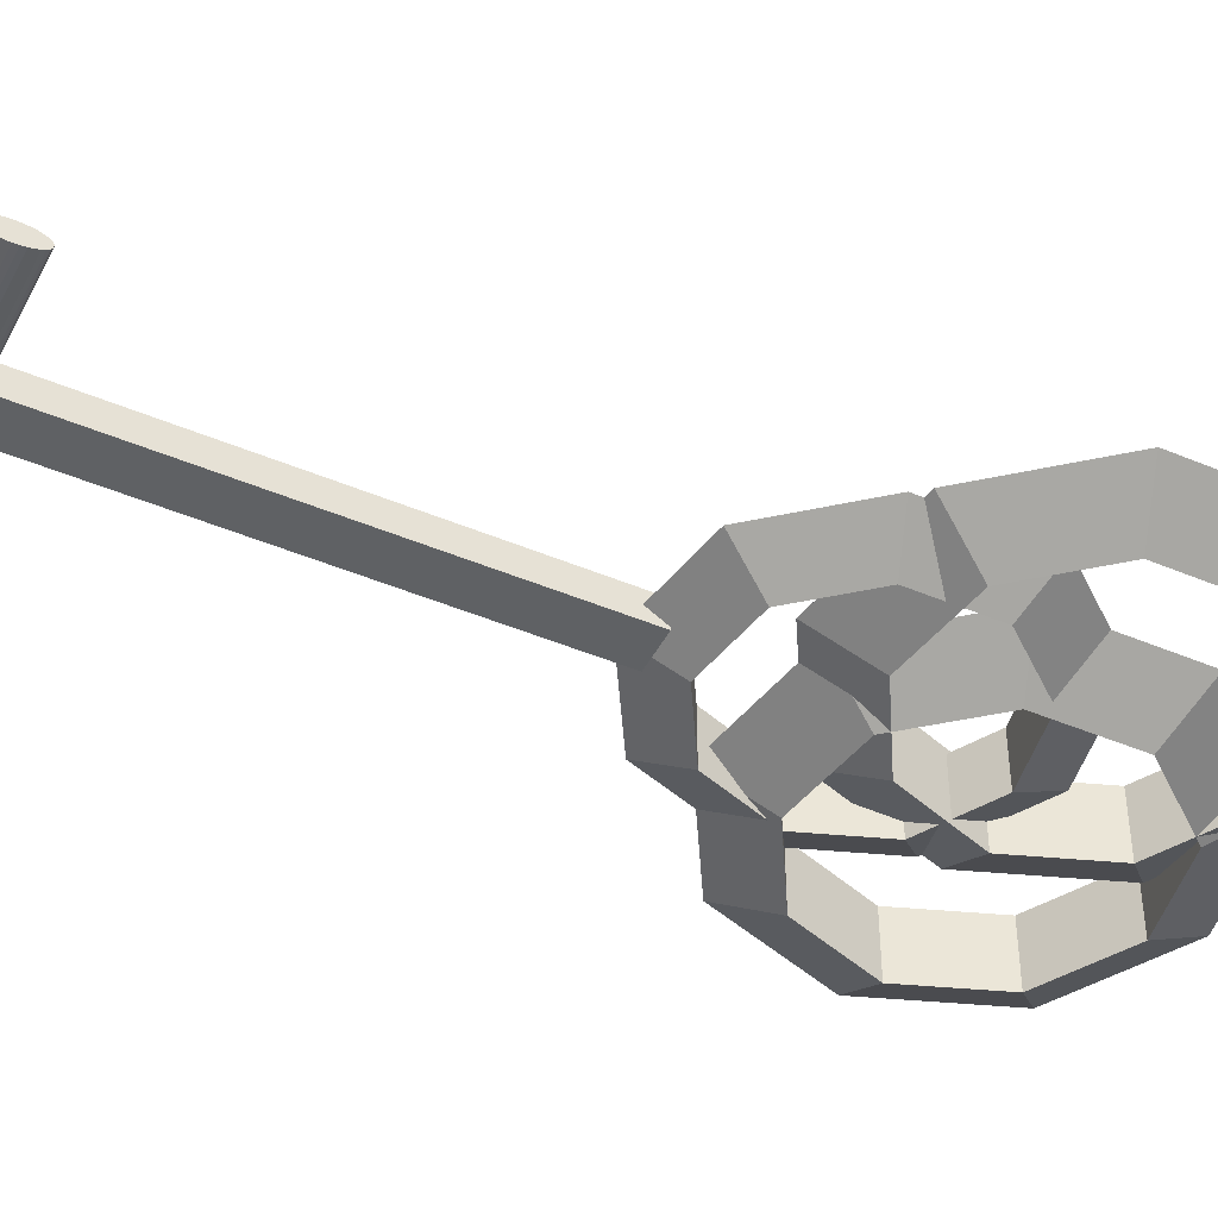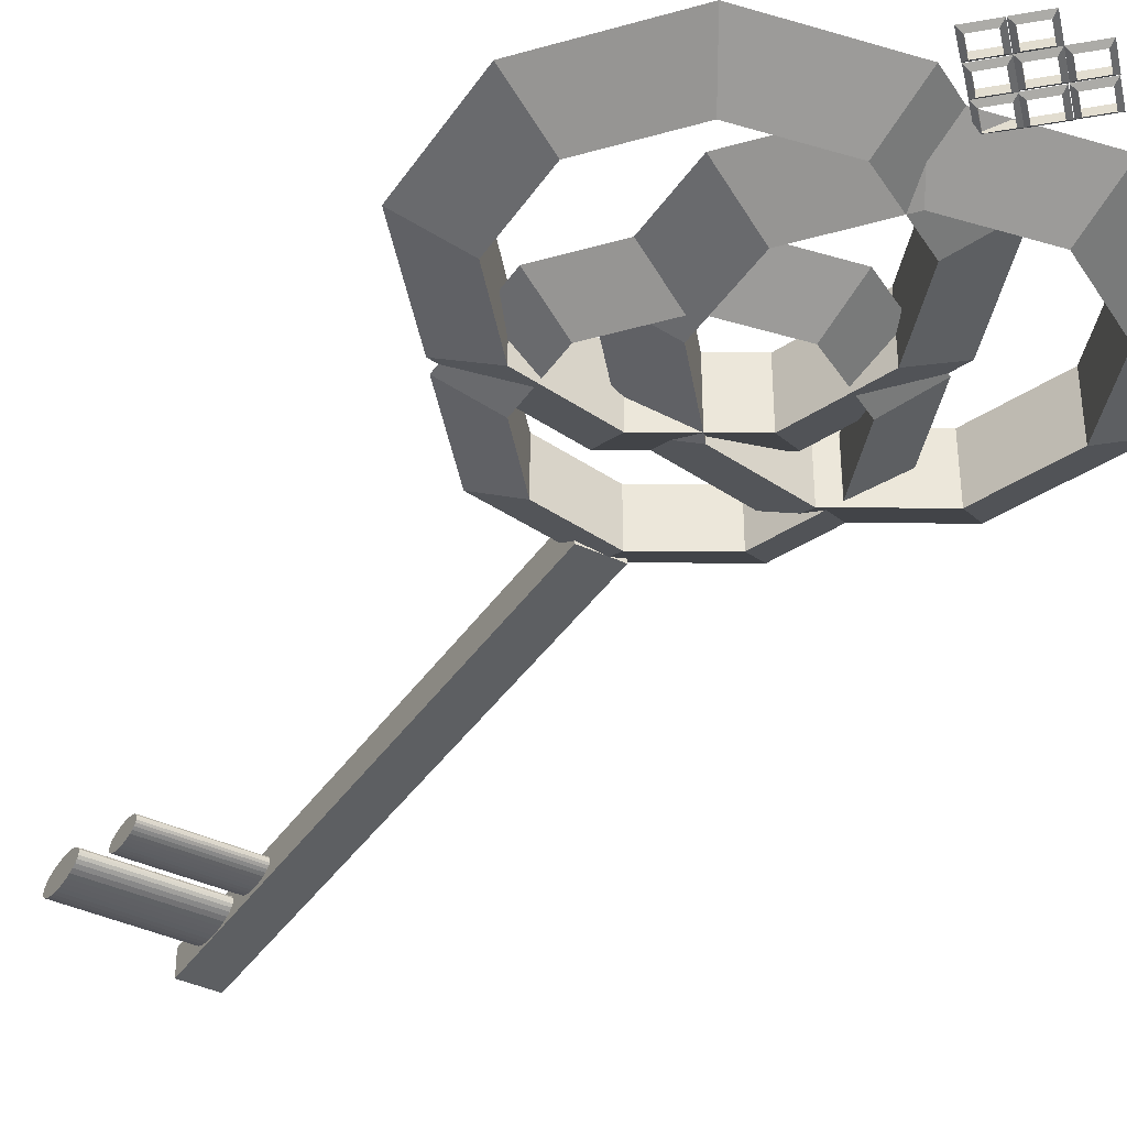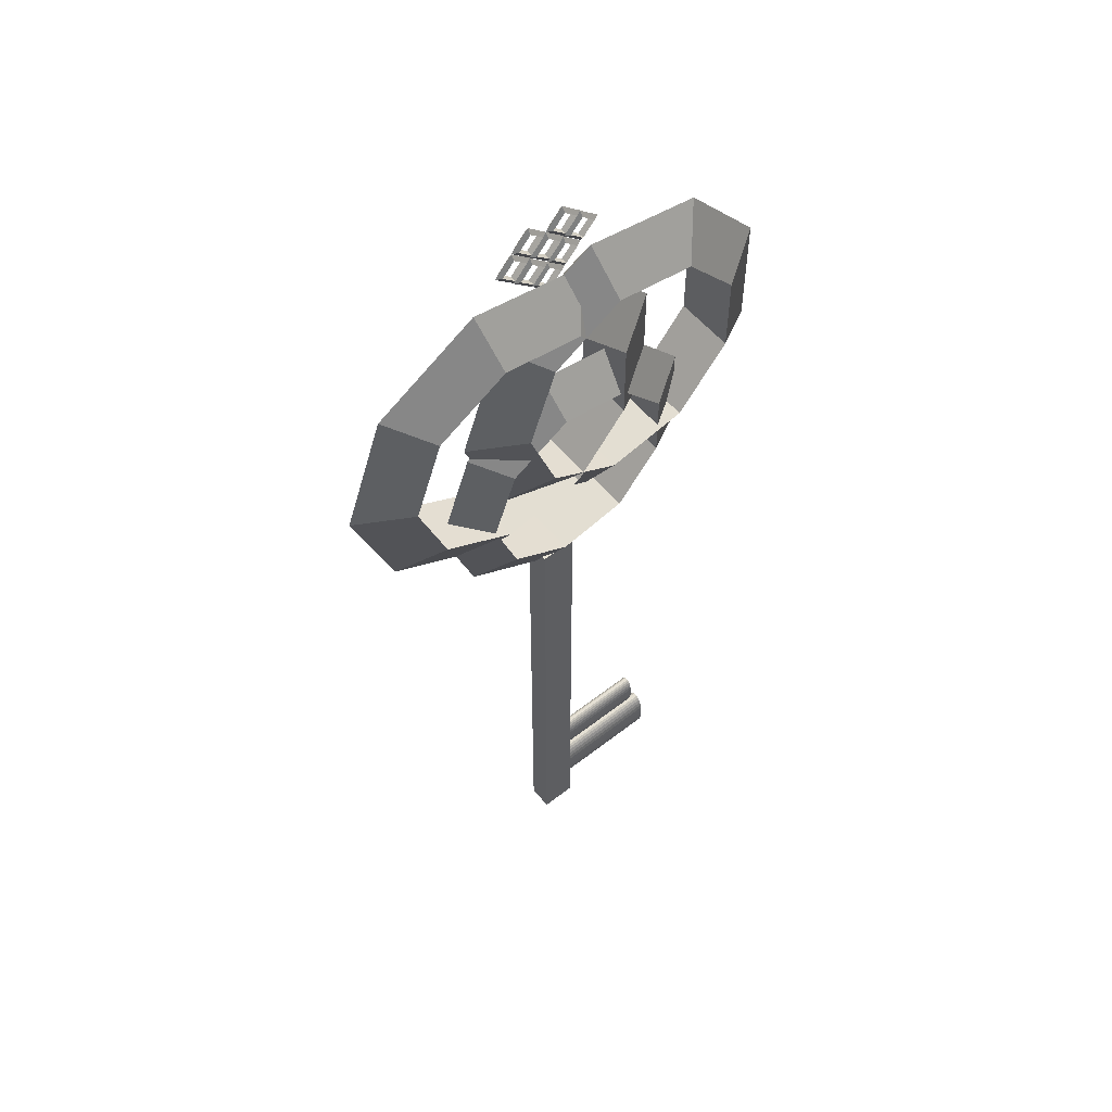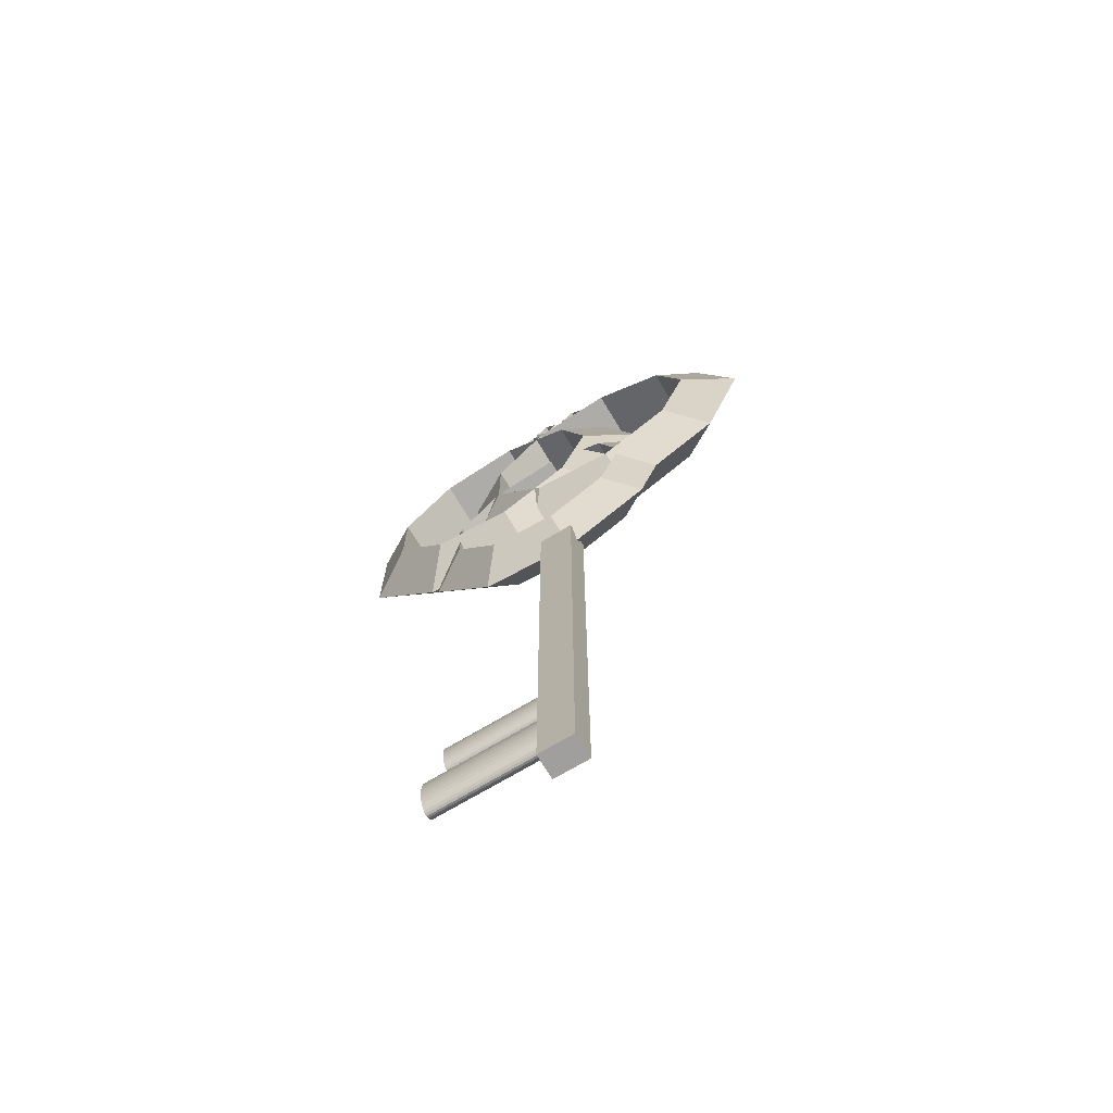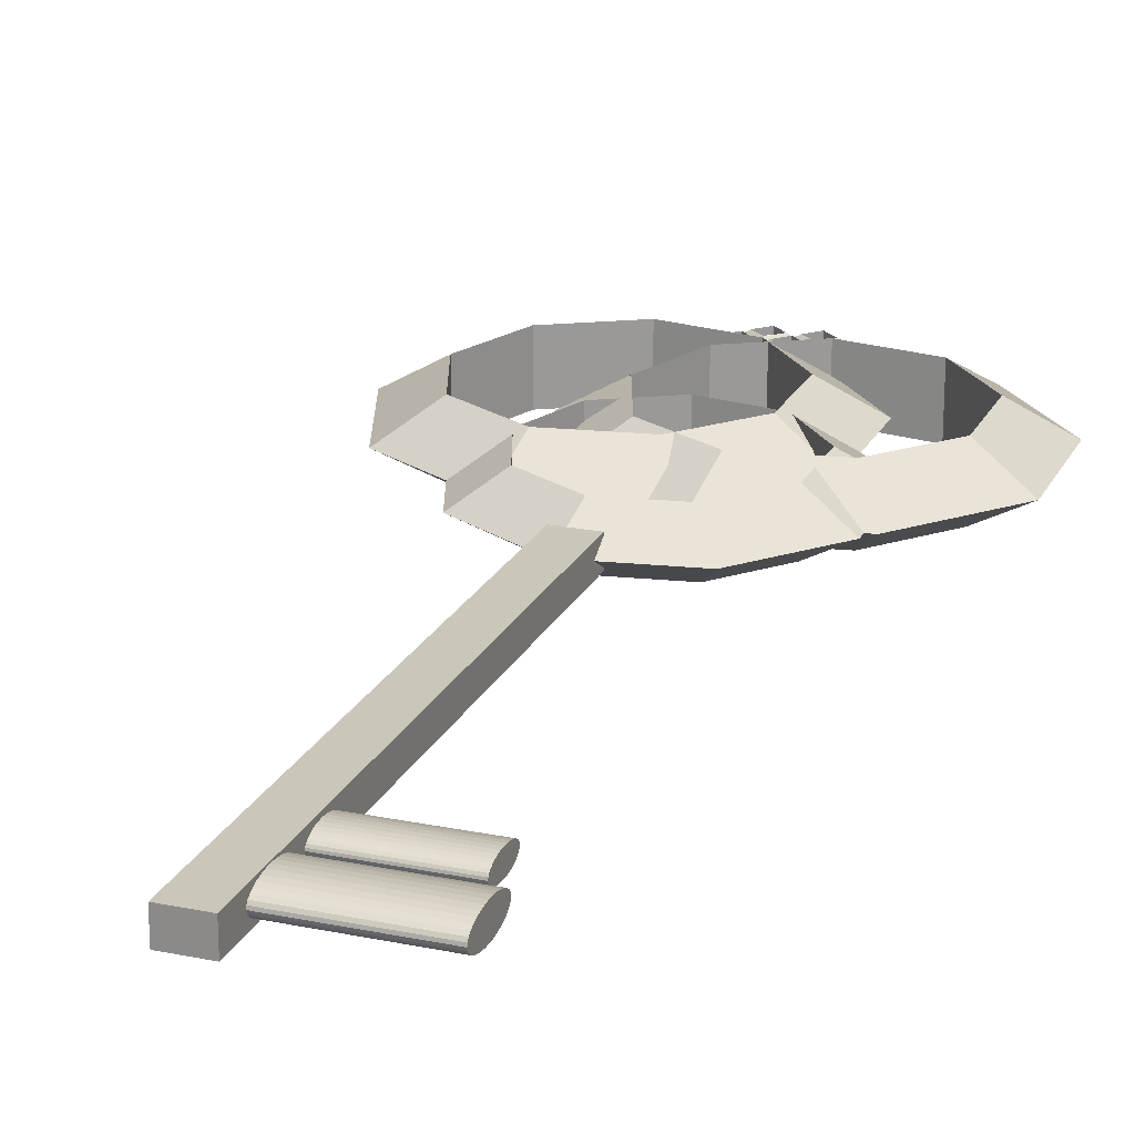
<metadata>
{"format":"obj","ext":"obj","renderer":"f3d","projection":"perspective","resolution":1024,"background":"white","views":[{"elev":-45.7,"azim":-115.9,"up":"+Y"},{"elev":-39.5,"azim":-30.4,"up":"+Y"},{"elev":56.2,"azim":140.8,"up":"+Z"},{"elev":-71.3,"azim":30.9,"up":"+Z"},{"elev":21.2,"azim":-159.9,"up":"+Y"}]}
</metadata>
<code>
o Key
v -0.2283 -0.02779 2.824
v -0.1889 -0.005031 2.823
v -0.1889 -0.05054 2.823
v -0.09211 -0.02779 2.951
v -0.09358 -0.005031 2.911
v -0.09358 -0.05054 2.911
v 0.03428 -0.02779 2.815
v -0.005105 -0.005031 2.816
v -0.005105 -0.05054 2.816
v -0.1019 -0.02779 2.688
v -0.1004 -0.005031 2.728
v -0.1004 -0.05054 2.728
v -0.08526 -0.02779 3.215
v -0.04587 -0.005031 3.214
v -0.04587 -0.05054 3.214
v 0.05092 -0.02779 3.341
v 0.04945 -0.005031 3.302
v 0.04945 -0.05054 3.302
v 0.1773 -0.02779 3.205
v 0.1379 -0.005031 3.207
v 0.1379 -0.05054 3.207
v 0.04113 -0.02779 3.079
v 0.0426 -0.005031 3.118
v 0.0426 -0.05054 3.118
v -0.3458 -0.02779 3.225
v -0.3064 -0.005031 3.223
v -0.3064 -0.05054 3.223
v -0.2096 -0.02779 3.351
v -0.2111 -0.005031 3.312
v -0.2111 -0.05054 3.312
v -0.0832 -0.02779 3.215
v -0.1226 -0.005031 3.216
v -0.1226 -0.05054 3.216
v -0.2194 -0.02779 3.089
v -0.2179 -0.005031 3.128
v -0.2179 -0.05054 3.128
v -0.2212 -0.02779 3.088
v -0.1818 -0.005031 3.087
v -0.1818 -0.05054 3.087
v -0.08499 -0.02779 3.215
v -0.08646 -0.005031 3.175
v -0.08646 -0.05054 3.175
v 0.0414 -0.02779 3.078
v 0.002017 -0.005031 3.08
v 0.002017 -0.05054 3.08
v -0.09477 -0.02779 2.952
v -0.0933 -0.005031 2.991
v -0.0933 -0.05054 2.991
v 0.04 -0.02779 3.076
v 0.07939 -0.005031 3.075
v 0.07939 -0.05054 3.075
v 0.1762 -0.02779 3.203
v 0.1747 -0.005031 3.163
v 0.1747 -0.05054 3.163
v 0.3026 -0.02779 3.066
v 0.2632 -0.005031 3.068
v 0.2632 -0.05054 3.068
v 0.1664 -0.02779 2.94
v 0.1679 -0.005031 2.979
v 0.1679 -0.05054 2.979
v -0.4825 -0.02779 3.096
v -0.4431 -0.005031 3.094
v -0.4431 -0.05054 3.094
v -0.3463 -0.02779 3.222
v -0.3478 -0.005031 3.183
v -0.3478 -0.05054 3.183
v -0.2199 -0.02779 3.086
v -0.2593 -0.005031 3.087
v -0.2593 -0.05054 3.087
v -0.3561 -0.02779 2.96
v -0.3546 -0.005031 2.999
v -0.3546 -0.05054 2.999
v -0.09653 -0.02779 2.946
v -0.05714 -0.005031 2.944
v -0.05714 -0.05054 2.944
v 0.03964 -0.02779 3.072
v 0.03818 -0.005031 3.033
v 0.03818 -0.05054 3.033
v 0.166 -0.02779 2.936
v 0.1267 -0.005031 2.938
v 0.1267 -0.05054 2.938
v 0.02986 -0.02779 2.81
v 0.03133 -0.005031 2.849
v 0.03133 -0.05054 2.849
v -0.3522 -0.02779 2.959
v -0.3128 -0.005031 2.958
v -0.3128 -0.05054 2.958
v -0.216 -0.02779 3.086
v -0.2175 -0.005031 3.046
v -0.2175 -0.05054 3.046
v -0.08963 -0.02779 2.949
v -0.129 -0.005031 2.951
v -0.129 -0.05054 2.951
v -0.2258 -0.02779 2.823
v -0.2243 -0.005031 2.862
v -0.2243 -0.05054 2.862
v 0.8438 0 0.8646
v 0.5285 0.1821 0.8646
v 0.5285 -0.1821 0.8646
v 0.5979 0 0.189
v 0.3563 0.1821 0.3917
v 0.3563 -0.1821 0.3917
v -0.02479 0 -0.1705
v -0.07955 0.1821 0.14
v -0.07955 -0.1821 0.14
v -0.7329 0 -0.04566
v -0.5752 0.1821 0.2274
v -0.5752 -0.1821 0.2274
v -1.195 0 0.5051
v -0.8987 0.1821 0.613
v -0.8987 -0.1821 0.613
v -1.195 0 1.224
v -0.8987 0.1821 1.116
v -0.8987 -0.1821 1.116
v -0.7329 0 1.775
v -0.5752 0.1821 1.502
v -0.5752 -0.1821 1.502
v -0.02479 0 1.9
v -0.07955 0.1821 1.589
v -0.07955 -0.1821 1.589
v 0.5979 0 1.54
v 0.3563 0.1821 1.338
v 0.3563 -0.1821 1.338
v 0.6201 0 1.668
v 0.2451 0.2165 1.668
v 0.2451 -0.2165 1.668
v 0.3276 0 0.8643
v 0.04036 0.2165 1.105
v 0.04036 -0.2165 1.105
v -0.4129 0 0.4368
v -0.478 0.2165 0.8061
v -0.478 -0.2165 0.8061
v -1.255 0 0.5853
v -1.067 0.2165 0.9101
v -1.067 -0.2165 0.9101
v -1.805 0 1.24
v -1.452 0.2165 1.369
v -1.452 -0.2165 1.369
v -1.805 0 2.095
v -1.452 0.2165 1.967
v -1.452 -0.2165 1.967
v -1.255 0 2.75
v -1.067 0.2165 2.426
v -1.067 -0.2165 2.426
v -0.4129 0 2.899
v -0.478 0.2165 2.53
v -0.478 -0.2165 2.53
v 0.3276 0 2.471
v 0.04036 0.2165 2.23
v 0.04036 -0.2165 2.23
v 1.527 0 1.668
v 1.152 0.2165 1.668
v 1.152 -0.2165 1.668
v 1.235 0 0.8643
v 0.9472 0.2165 1.105
v 0.9472 -0.2165 1.105
v 0.494 0 0.4368
v 0.4289 0.2165 0.8061
v 0.4289 -0.2165 0.8061
v -0.3481 0 0.5853
v -0.1605 0.2165 0.9101
v -0.1605 -0.2165 0.9101
v -0.8977 0 1.24
v -0.5453 0.2165 1.369
v -0.5453 -0.2165 1.369
v -0.8977 0 2.095
v -0.5453 0.2165 1.967
v -0.5453 -0.2165 1.967
v -0.3481 0 2.75
v -0.1605 0.2165 2.426
v -0.1605 -0.2165 2.426
v 0.494 0 2.899
v 0.4289 0.2165 2.53
v 0.4289 -0.2165 2.53
v 1.235 0 2.471
v 0.9472 0.2165 2.23
v 0.9472 -0.2165 2.23
v -0.2185 -0.08964 -0.01641
v -0.2185 0.08964 -0.01641
v -0.2185 -0.08964 -3.841
v -0.2185 0.08964 -3.841
v 0.03674 -0.08964 -0.01641
v 0.03674 0.08964 -0.01641
v 0.03674 -0.08964 -3.841
v 0.03674 0.08964 -3.841
v -0.05194 0 -3.215
v -1.021 -0 -3.215
v -0.05194 0.01608 -3.219
v -1.021 0.01608 -3.219
v -0.05194 0.03155 -3.231
v -1.021 0.03155 -3.231
v -0.05194 0.0458 -3.25
v -1.021 0.0458 -3.25
v -0.05194 0.05829 -3.275
v -1.021 0.05829 -3.275
v -0.05194 0.06854 -3.306
v -1.021 0.06854 -3.306
v -0.05194 0.07616 -3.341
v -1.021 0.07616 -3.341
v -0.05194 0.08085 -3.379
v -1.021 0.08085 -3.379
v -0.05194 0.08244 -3.419
v -1.021 0.08244 -3.419
v -0.05194 0.08085 -3.459
v -1.021 0.08085 -3.459
v -0.05194 0.07616 -3.497
v -1.021 0.07616 -3.497
v -0.05194 0.06854 -3.533
v -1.021 0.06854 -3.533
v -0.05194 0.05829 -3.563
v -1.021 0.05829 -3.563
v -0.05194 0.0458 -3.589
v -1.021 0.0458 -3.589
v -0.05194 0.03155 -3.608
v -1.021 0.03155 -3.608
v -0.05194 0.01608 -3.619
v -1.021 0.01608 -3.619
v -0.05194 0 -3.623
v -1.021 -0 -3.623
v -0.05194 -0.01608 -3.619
v -1.021 -0.01608 -3.619
v -0.05194 -0.03155 -3.608
v -1.021 -0.03155 -3.608
v -0.05194 -0.0458 -3.589
v -1.021 -0.0458 -3.589
v -0.05194 -0.05829 -3.563
v -1.021 -0.05829 -3.563
v -0.05194 -0.06854 -3.533
v -1.021 -0.06854 -3.533
v -0.05194 -0.07616 -3.497
v -1.021 -0.07616 -3.497
v -0.05194 -0.08085 -3.459
v -1.021 -0.08085 -3.459
v -0.05194 -0.08244 -3.419
v -1.021 -0.08244 -3.419
v -0.05194 -0.08085 -3.379
v -1.021 -0.08085 -3.379
v -0.05194 -0.07616 -3.341
v -1.021 -0.07616 -3.341
v -0.05194 -0.06854 -3.306
v -1.021 -0.06854 -3.306
v -0.05194 -0.05829 -3.275
v -1.021 -0.05829 -3.275
v -0.05194 -0.0458 -3.25
v -1.021 -0.0458 -3.25
v -0.05194 -0.03155 -3.231
v -1.021 -0.03155 -3.231
v -0.05194 -0.01608 -3.219
v -1.021 -0.01608 -3.219
v -0.1678 0 -2.827
v -0.9055 -0 -2.827
v -0.1678 0.01224 -2.83
v -0.9055 0.01224 -2.83
v -0.1678 0.02401 -2.839
v -0.9055 0.02401 -2.839
v -0.1678 0.03486 -2.853
v -0.9055 0.03486 -2.853
v -0.1678 0.04436 -2.872
v -0.9055 0.04436 -2.872
v -0.1678 0.05217 -2.895
v -0.9055 0.05217 -2.895
v -0.1678 0.05796 -2.922
v -0.9055 0.05796 -2.922
v -0.1678 0.06153 -2.951
v -0.9055 0.06153 -2.951
v -0.1678 0.06274 -2.981
v -0.9055 0.06274 -2.981
v -0.1678 0.06153 -3.011
v -0.9055 0.06153 -3.011
v -0.1678 0.05796 -3.04
v -0.9055 0.05796 -3.04
v -0.1678 0.05217 -3.066
v -0.9055 0.05217 -3.066
v -0.1678 0.04436 -3.09
v -0.9055 0.04436 -3.09
v -0.1678 0.03486 -3.109
v -0.9055 0.03486 -3.109
v -0.1678 0.02401 -3.123
v -0.9055 0.02401 -3.123
v -0.1678 0.01224 -3.132
v -0.9055 0.01224 -3.132
v -0.1678 0 -3.135
v -0.9055 -0 -3.135
v -0.1678 -0.01224 -3.132
v -0.9055 -0.01224 -3.132
v -0.1678 -0.02401 -3.123
v -0.9055 -0.02401 -3.123
v -0.1678 -0.03486 -3.109
v -0.9055 -0.03486 -3.109
v -0.1678 -0.04436 -3.09
v -0.9055 -0.04436 -3.09
v -0.1678 -0.05217 -3.066
v -0.9055 -0.05217 -3.066
v -0.1678 -0.05796 -3.04
v -0.9055 -0.05796 -3.04
v -0.1678 -0.06153 -3.011
v -0.9055 -0.06153 -3.011
v -0.1678 -0.06274 -2.981
v -0.9055 -0.06274 -2.981
v -0.1678 -0.06153 -2.951
v -0.9055 -0.06153 -2.951
v -0.1678 -0.05796 -2.922
v -0.9055 -0.05796 -2.922
v -0.1678 -0.05217 -2.895
v -0.9055 -0.05217 -2.895
v -0.1678 -0.04436 -2.872
v -0.9055 -0.04436 -2.872
v -0.1678 -0.03486 -2.853
v -0.9055 -0.03486 -2.853
v -0.1678 -0.02401 -2.839
v -0.9055 -0.02401 -2.839
v -0.1678 -0.01224 -2.83
v -0.9055 -0.01224 -2.83
f 1 4 5 2
f 2 5 6 3
f 3 6 4 1
f 4 7 8 5
f 5 8 9 6
f 6 9 7 4
f 7 10 11 8
f 8 11 12 9
f 9 12 10 7
f 10 1 2 11
f 11 2 3 12
f 12 3 1 10
f 13 16 17 14
f 14 17 18 15
f 15 18 16 13
f 16 19 20 17
f 17 20 21 18
f 18 21 19 16
f 19 22 23 20
f 20 23 24 21
f 21 24 22 19
f 22 13 14 23
f 23 14 15 24
f 24 15 13 22
f 25 28 29 26
f 26 29 30 27
f 27 30 28 25
f 28 31 32 29
f 29 32 33 30
f 30 33 31 28
f 31 34 35 32
f 32 35 36 33
f 33 36 34 31
f 34 25 26 35
f 35 26 27 36
f 36 27 25 34
f 37 40 41 38
f 38 41 42 39
f 39 42 40 37
f 40 43 44 41
f 41 44 45 42
f 42 45 43 40
f 43 46 47 44
f 44 47 48 45
f 45 48 46 43
f 46 37 38 47
f 47 38 39 48
f 48 39 37 46
f 49 52 53 50
f 50 53 54 51
f 51 54 52 49
f 52 55 56 53
f 53 56 57 54
f 54 57 55 52
f 55 58 59 56
f 56 59 60 57
f 57 60 58 55
f 58 49 50 59
f 59 50 51 60
f 60 51 49 58
f 61 64 65 62
f 62 65 66 63
f 63 66 64 61
f 64 67 68 65
f 65 68 69 66
f 66 69 67 64
f 67 70 71 68
f 68 71 72 69
f 69 72 70 67
f 70 61 62 71
f 71 62 63 72
f 72 63 61 70
f 73 76 77 74
f 74 77 78 75
f 75 78 76 73
f 76 79 80 77
f 77 80 81 78
f 78 81 79 76
f 79 82 83 80
f 80 83 84 81
f 81 84 82 79
f 82 73 74 83
f 83 74 75 84
f 84 75 73 82
f 85 88 89 86
f 86 89 90 87
f 87 90 88 85
f 88 91 92 89
f 89 92 93 90
f 90 93 91 88
f 91 94 95 92
f 92 95 96 93
f 93 96 94 91
f 94 85 86 95
f 95 86 87 96
f 96 87 85 94
f 97 100 101 98
f 98 101 102 99
f 99 102 100 97
f 100 103 104 101
f 101 104 105 102
f 102 105 103 100
f 103 106 107 104
f 104 107 108 105
f 105 108 106 103
f 106 109 110 107
f 107 110 111 108
f 108 111 109 106
f 109 112 113 110
f 110 113 114 111
f 111 114 112 109
f 112 115 116 113
f 113 116 117 114
f 114 117 115 112
f 115 118 119 116
f 116 119 120 117
f 117 120 118 115
f 118 121 122 119
f 119 122 123 120
f 120 123 121 118
f 121 97 98 122
f 122 98 99 123
f 123 99 97 121
f 124 127 128 125
f 125 128 129 126
f 126 129 127 124
f 127 130 131 128
f 128 131 132 129
f 129 132 130 127
f 130 133 134 131
f 131 134 135 132
f 132 135 133 130
f 133 136 137 134
f 134 137 138 135
f 135 138 136 133
f 136 139 140 137
f 137 140 141 138
f 138 141 139 136
f 139 142 143 140
f 140 143 144 141
f 141 144 142 139
f 142 145 146 143
f 143 146 147 144
f 144 147 145 142
f 145 148 149 146
f 146 149 150 147
f 147 150 148 145
f 148 124 125 149
f 149 125 126 150
f 150 126 124 148
f 151 154 155 152
f 152 155 156 153
f 153 156 154 151
f 154 157 158 155
f 155 158 159 156
f 156 159 157 154
f 157 160 161 158
f 158 161 162 159
f 159 162 160 157
f 160 163 164 161
f 161 164 165 162
f 162 165 163 160
f 163 166 167 164
f 164 167 168 165
f 165 168 166 163
f 166 169 170 167
f 167 170 171 168
f 168 171 169 166
f 169 172 173 170
f 170 173 174 171
f 171 174 172 169
f 172 175 176 173
f 173 176 177 174
f 174 177 175 172
f 175 151 152 176
f 176 152 153 177
f 177 153 151 175
f 178 179 181 180
f 180 181 185 184
f 184 185 183 182
f 182 183 179 178
f 180 184 182 178
f 185 181 179 183
f 186 187 189 188
f 188 189 191 190
f 190 191 193 192
f 192 193 195 194
f 194 195 197 196
f 196 197 199 198
f 198 199 201 200
f 200 201 203 202
f 202 203 205 204
f 204 205 207 206
f 206 207 209 208
f 208 209 211 210
f 210 211 213 212
f 212 213 215 214
f 214 215 217 216
f 216 217 219 218
f 218 219 221 220
f 220 221 223 222
f 222 223 225 224
f 224 225 227 226
f 226 227 229 228
f 228 229 231 230
f 230 231 233 232
f 232 233 235 234
f 234 235 237 236
f 236 237 239 238
f 238 239 241 240
f 240 241 243 242
f 242 243 245 244
f 244 245 247 246
f 189 187 249 247 245 243 241 239 237 235 233 231 229 227 225 223 221 219 217 215 213 211 209 207 205 203 201 199 197 195 193 191
f 246 247 249 248
f 248 249 187 186
f 186 188 190 192 194 196 198 200 202 204 206 208 210 212 214 216 218 220 222 224 226 228 230 232 234 236 238 240 242 244 246 248
f 250 251 253 252
f 252 253 255 254
f 254 255 257 256
f 256 257 259 258
f 258 259 261 260
f 260 261 263 262
f 262 263 265 264
f 264 265 267 266
f 266 267 269 268
f 268 269 271 270
f 270 271 273 272
f 272 273 275 274
f 274 275 277 276
f 276 277 279 278
f 278 279 281 280
f 280 281 283 282
f 282 283 285 284
f 284 285 287 286
f 286 287 289 288
f 288 289 291 290
f 290 291 293 292
f 292 293 295 294
f 294 295 297 296
f 296 297 299 298
f 298 299 301 300
f 300 301 303 302
f 302 303 305 304
f 304 305 307 306
f 306 307 309 308
f 308 309 311 310
f 253 251 313 311 309 307 305 303 301 299 297 295 293 291 289 287 285 283 281 279 277 275 273 271 269 267 265 263 261 259 257 255
f 310 311 313 312
f 312 313 251 250
f 250 252 254 256 258 260 262 264 266 268 270 272 274 276 278 280 282 284 286 288 290 292 294 296 298 300 302 304 306 308 310 312

</code>
